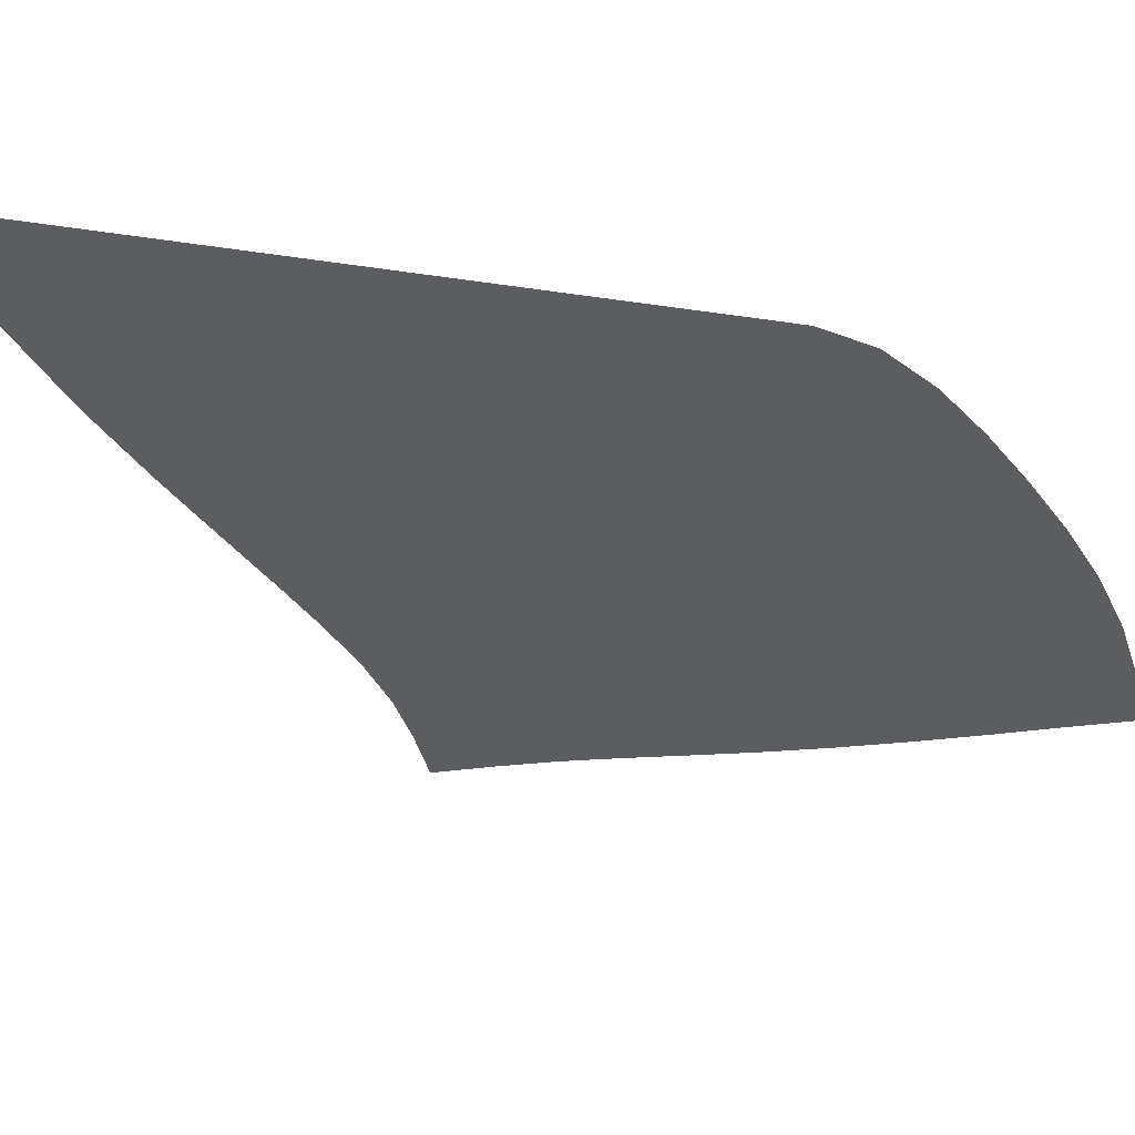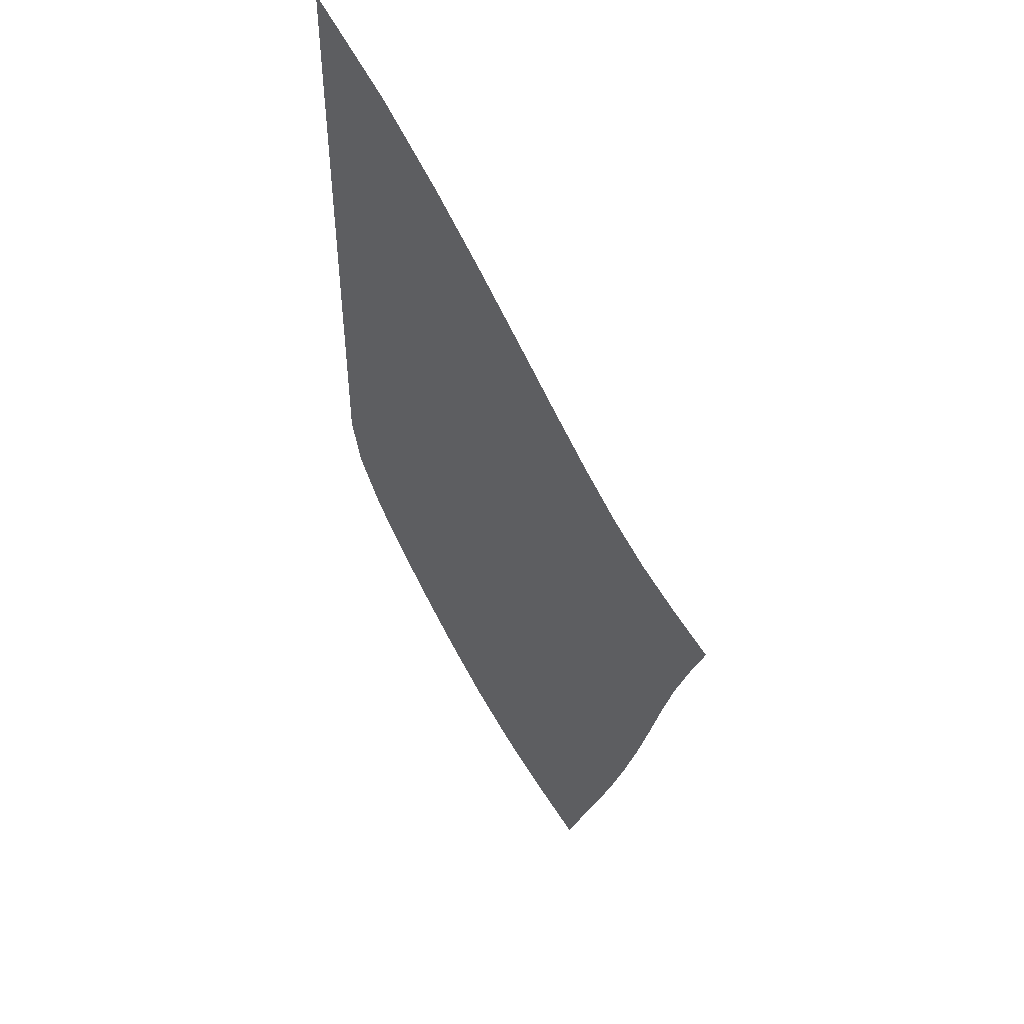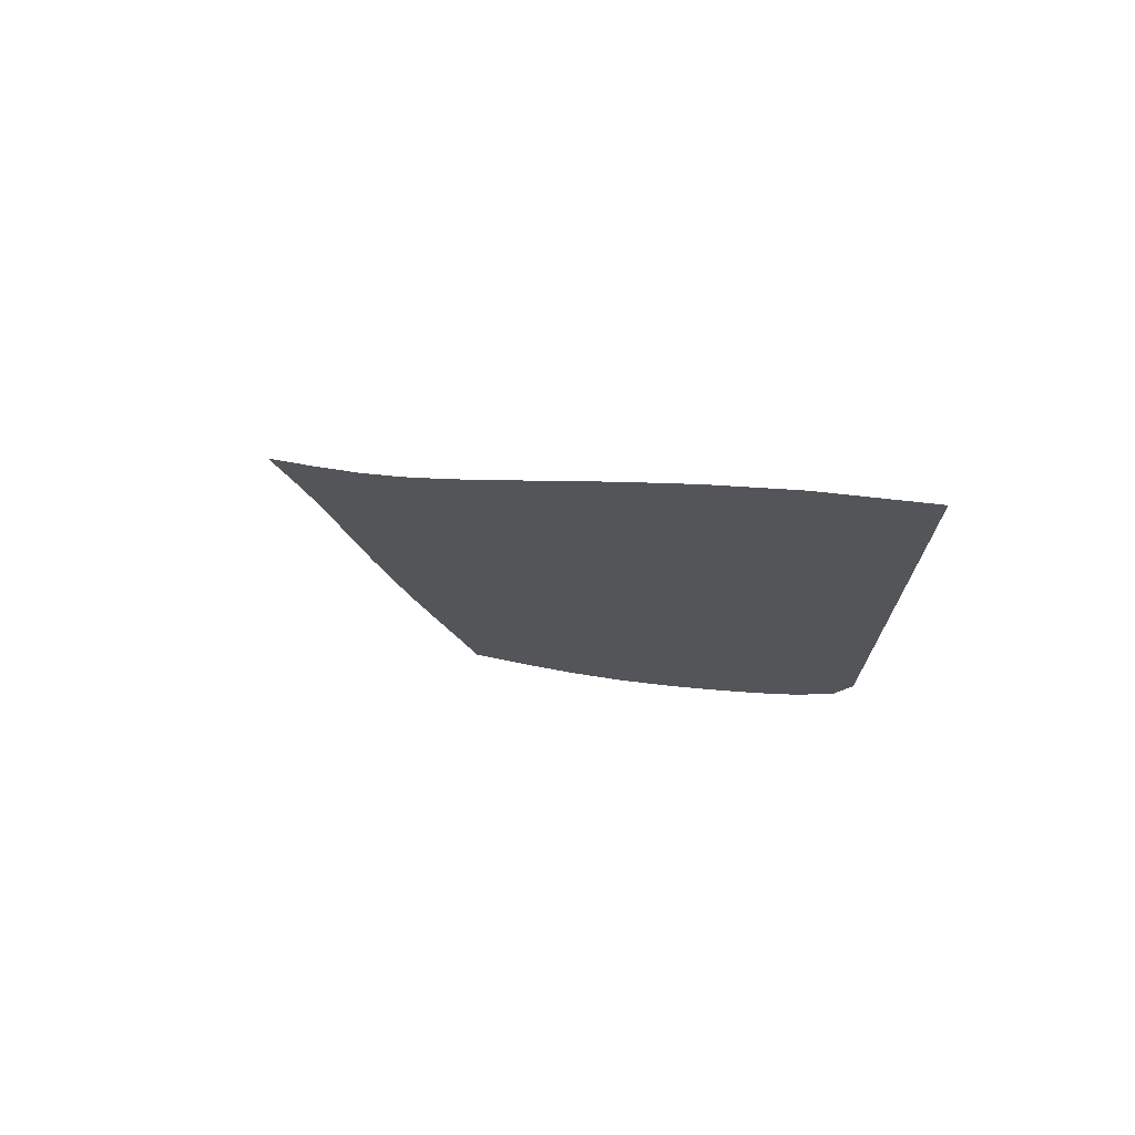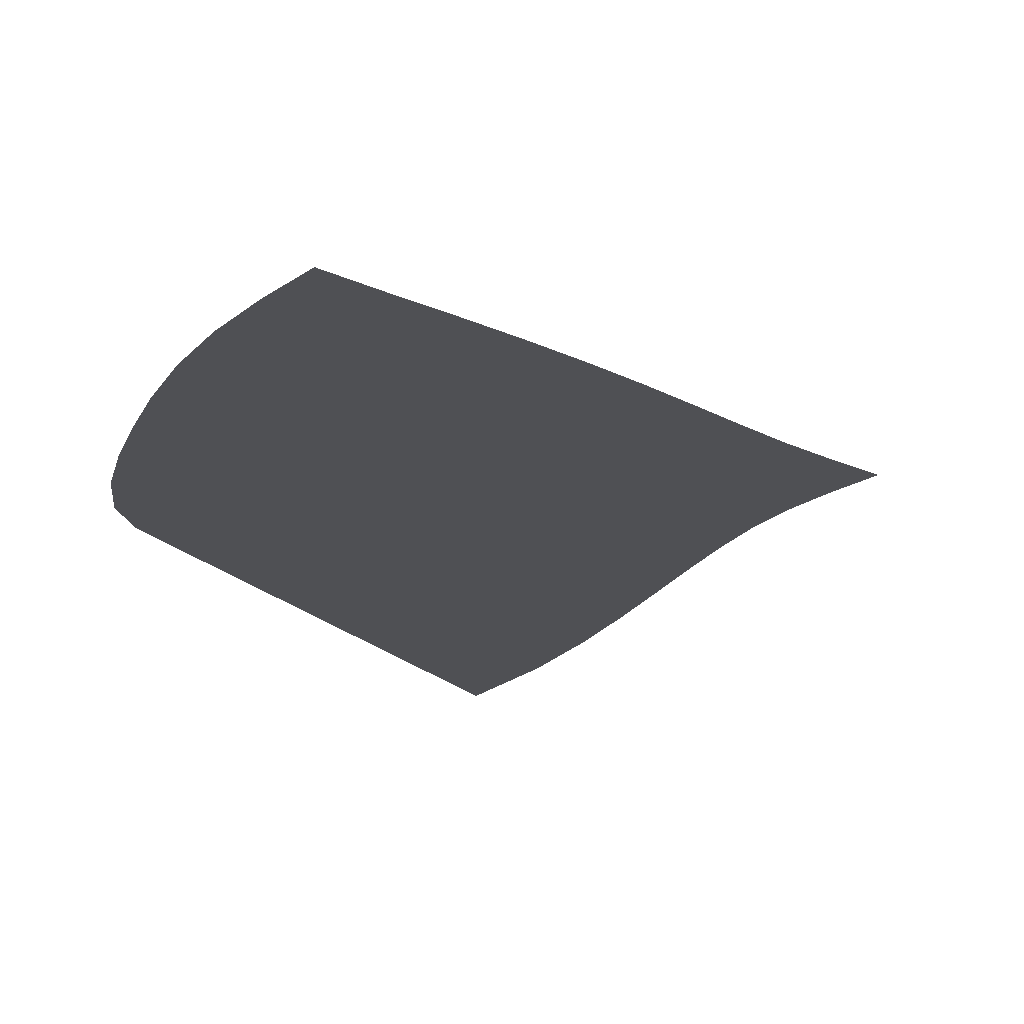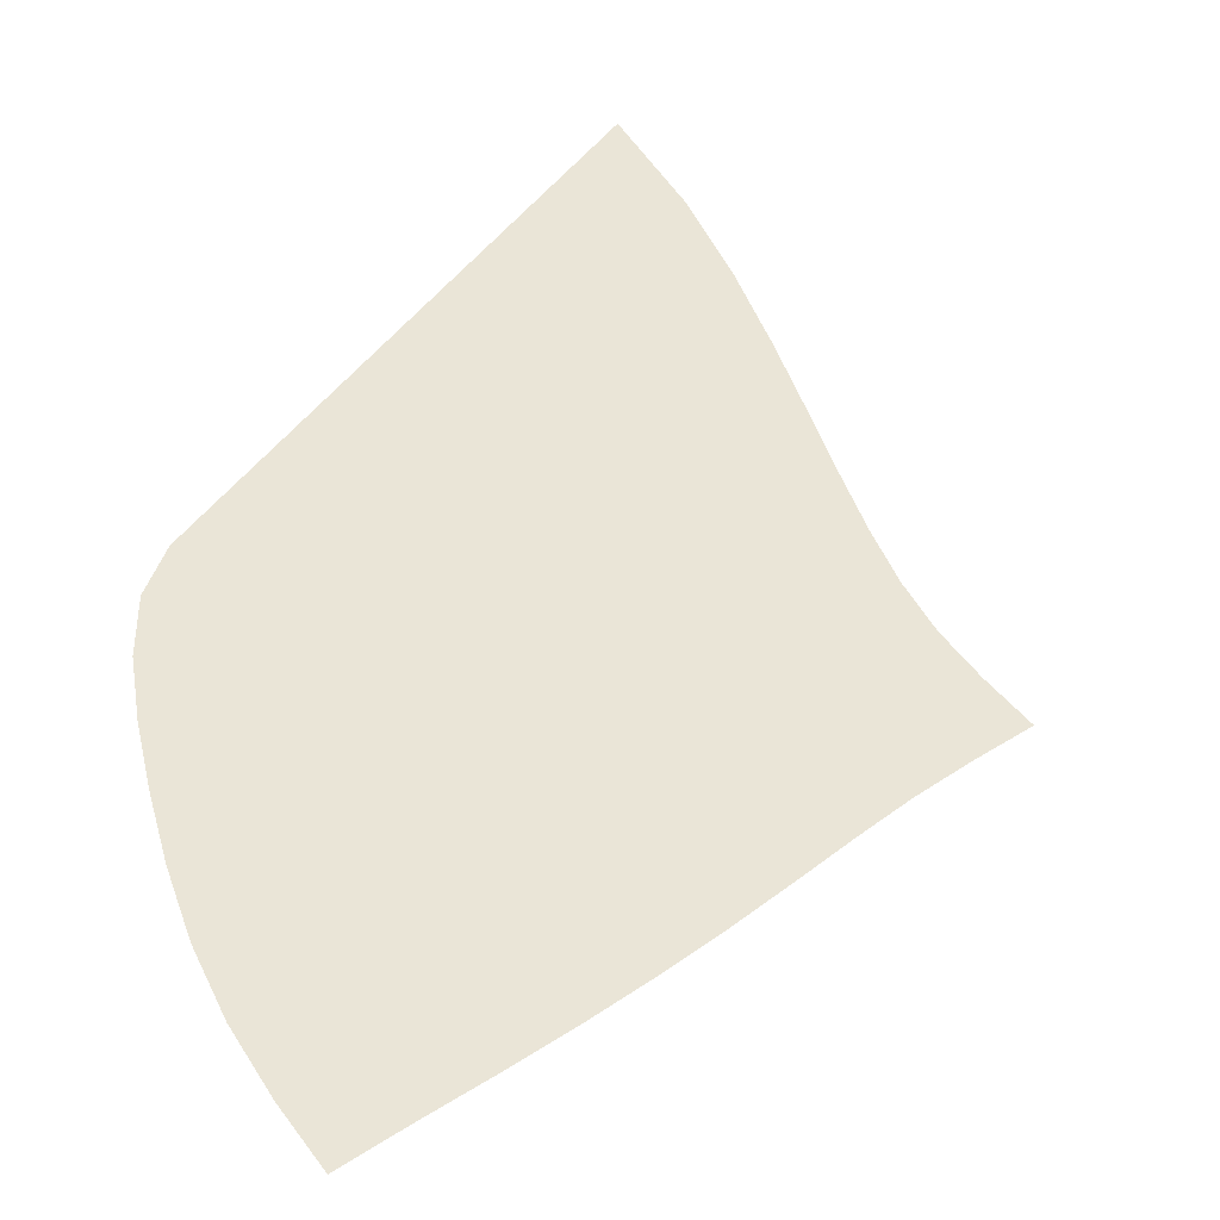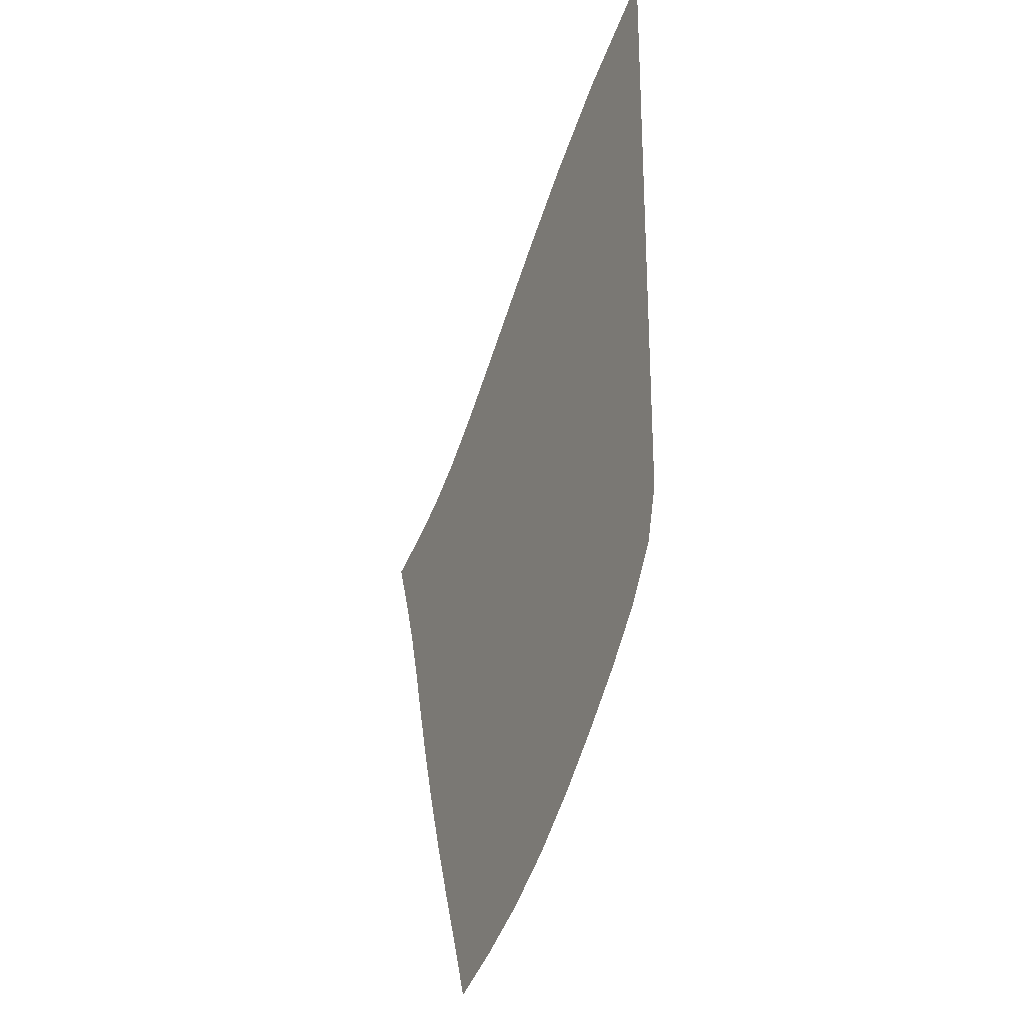
<metadata>
{"format":"obj","ext":"obj","renderer":"f3d","projection":"perspective","resolution":1024,"background":"white","views":[{"elev":-36.6,"azim":-101.2,"up":"+Z"},{"elev":49.1,"azim":50.9,"up":"+Y"},{"elev":74.1,"azim":-162.1,"up":"+Y"},{"elev":-19.2,"azim":27.6,"up":"+Z"},{"elev":44.0,"azim":31.9,"up":"+Z"},{"elev":-26.8,"azim":-116.2,"up":"+Y"}]}
</metadata>
<code>
v  0.001697  9.999  0
v  0.888  9.459  0
v  1.588  8.93  0
v  2.176  8.431  0
v  2.688  7.973  0
v  3.144  7.559  0
v  3.561  7.192  0
v  3.952  6.879  0
v  4.337  6.623  0
v  4.739  6.417  0
v  5.169  6.228  0
v  0.001393  9.498  0
v  0.7136  9.017  0
v  1.342  8.52  0
v  1.898  8.039  0
v  2.397  7.588  0
v  2.855  7.174  0
v  3.284  6.801  0
v  3.699  6.474  0
v  4.116  6.199  0
v  4.548  5.977  0
v  4.997  5.788  0
v  0.000855  8.999  0
v  0.6125  8.538  0
v  1.178  8.066  0
v  1.698  7.604  0
v  2.18  7.163  0
v  2.634  6.753  0
v  3.07  6.379  0
v  3.5  6.048  0
v  3.936  5.767  0
v  4.384  5.541  0
v  4.845  5.36  0
v  0.000509  8.499  0
v  0.5465  8.045  0
v  1.063  7.589  0
v  1.551  7.141  0
v  2.015  6.711  0
v  2.462  6.306  0
v  2.9  5.935  0
v  3.338  5.604  0
v  3.785  5.323  0
v  4.243  5.095  0
v  4.714  4.922  0
v  0.000265  7.999  0
v  0.4993  7.549  0
v  0.9779  7.101  0
v  1.438  6.662  0
v  1.884  6.241  0
v  2.321  5.843  0
v  2.756  5.476  0
v  3.197  5.147  0
v  3.648  4.866  0
v  4.112  4.637  0
v  4.588  4.463  0
v  7.5e-05  7.499  0
v  0.4618  7.052  0
v  0.9075  6.609  0
v  1.341  6.176  0
v  1.767  5.761  0
v  2.192  5.369  0
v  2.621  5.005  0
v  3.058  4.679  0
v  3.509  4.397  0
v  3.974  4.166  0
v  4.451  3.986  0
v  -9.9e-05  6.999  0
v  0.4272  6.557  0
v  0.8388  6.117  0
v  1.243  5.688  0
v  1.648  5.279  0
v  2.058  4.89  0
v  2.477  4.529  0
v  2.908  4.202  0
v  3.356  3.918  0
v  3.82  3.683  0
v  4.295  3.495  0
v  -0.00029  6.499  0
v  0.3879  6.069  0
v  0.7567  5.63  0
v  1.126  5.205  0
v  1.506  4.799  0
v  1.901  4.414  0
v  2.31  4.051  0
v  2.737  3.721  0
v  3.183  3.433  0
v  3.647  3.192  0
v  4.12  2.995  0
v  -0.000546  5.999  0
v  0.3323  5.592  0
v  0.6392  5.155  0
v  0.9656  4.735  0
v  1.323  4.334  0
v  1.706  3.95  0
v  2.11  3.583  0
v  2.536  3.245  0
v  2.986  2.948  0
v  3.455  2.699  0
v  3.931  2.492  0
v  -0.000984  5.5  0
v  0.2326  5.14  0
v  0.4477  4.712  0
v  0.7332  4.297  0
v  1.078  3.9  0
v  1.458  3.513  0
v  1.865  3.137  0
v  2.301  2.783  0
v  2.766  2.471  0
v  3.25  2.209  0
v  3.733  1.994  0
v  -0.00174  5  0
v  -0.000528  4.803  0
v  0.1193  4.365  0
v  0.4009  3.926  0
v  0.7599  3.513  0
v  1.153  3.117  0
v  1.572  2.726  0
v  2.029  2.35  0
v  2.524  2.012  0
v  3.04  1.731  0
v  3.545  1.497  0
f 1 2 13
f 1 13 12
f 2 3 14
f 2 14 13
f 3 4 15
f 3 15 14
f 4 5 16
f 4 16 15
f 5 6 17
f 5 17 16
f 6 7 18
f 6 18 17
f 7 8 19
f 7 19 18
f 8 9 20
f 8 20 19
f 9 10 21
f 9 21 20
f 10 11 22
f 10 22 21
f 12 13 24
f 12 24 23
f 13 14 25
f 13 25 24
f 14 15 26
f 14 26 25
f 15 16 27
f 15 27 26
f 16 17 28
f 16 28 27
f 17 18 29
f 17 29 28
f 18 19 30
f 18 30 29
f 19 20 31
f 19 31 30
f 20 21 32
f 20 32 31
f 21 22 33
f 21 33 32
f 23 24 35
f 23 35 34
f 24 25 36
f 24 36 35
f 25 26 37
f 25 37 36
f 26 27 38
f 26 38 37
f 27 28 39
f 27 39 38
f 28 29 40
f 28 40 39
f 29 30 41
f 29 41 40
f 30 31 42
f 30 42 41
f 31 32 43
f 31 43 42
f 32 33 44
f 32 44 43
f 34 35 46
f 34 46 45
f 35 36 47
f 35 47 46
f 36 37 48
f 36 48 47
f 37 38 49
f 37 49 48
f 38 39 50
f 38 50 49
f 39 40 51
f 39 51 50
f 40 41 52
f 40 52 51
f 41 42 53
f 41 53 52
f 42 43 54
f 42 54 53
f 43 44 55
f 43 55 54
f 45 46 57
f 45 57 56
f 46 47 58
f 46 58 57
f 47 48 59
f 47 59 58
f 48 49 60
f 48 60 59
f 49 50 61
f 49 61 60
f 50 51 62
f 50 62 61
f 51 52 63
f 51 63 62
f 52 53 64
f 52 64 63
f 53 54 65
f 53 65 64
f 54 55 66
f 54 66 65
f 56 57 68
f 56 68 67
f 57 58 69
f 57 69 68
f 58 59 70
f 58 70 69
f 59 60 71
f 59 71 70
f 60 61 72
f 60 72 71
f 61 62 73
f 61 73 72
f 62 63 74
f 62 74 73
f 63 64 75
f 63 75 74
f 64 65 76
f 64 76 75
f 65 66 77
f 65 77 76
f 67 68 79
f 67 79 78
f 68 69 80
f 68 80 79
f 69 70 81
f 69 81 80
f 70 71 82
f 70 82 81
f 71 72 83
f 71 83 82
f 72 73 84
f 72 84 83
f 73 74 85
f 73 85 84
f 74 75 86
f 74 86 85
f 75 76 87
f 75 87 86
f 76 77 88
f 76 88 87
f 78 79 90
f 78 90 89
f 79 80 91
f 79 91 90
f 80 81 92
f 80 92 91
f 81 82 93
f 81 93 92
f 82 83 94
f 82 94 93
f 83 84 95
f 83 95 94
f 84 85 96
f 84 96 95
f 85 86 97
f 85 97 96
f 86 87 98
f 86 98 97
f 87 88 99
f 87 99 98
f 89 90 101
f 89 101 100
f 90 91 102
f 90 102 101
f 91 92 103
f 91 103 102
f 92 93 104
f 92 104 103
f 93 94 105
f 93 105 104
f 94 95 106
f 94 106 105
f 95 96 107
f 95 107 106
f 96 97 108
f 96 108 107
f 97 98 109
f 97 109 108
f 98 99 110
f 98 110 109
f 100 101 112
f 100 112 111
f 101 102 113
f 101 113 112
f 102 103 114
f 102 114 113
f 103 104 115
f 103 115 114
f 104 105 116
f 104 116 115
f 105 106 117
f 105 117 116
f 106 107 118
f 106 118 117
f 107 108 119
f 107 119 118
f 108 109 120
f 108 120 119
f 109 110 121
f 109 121 120

</code>
